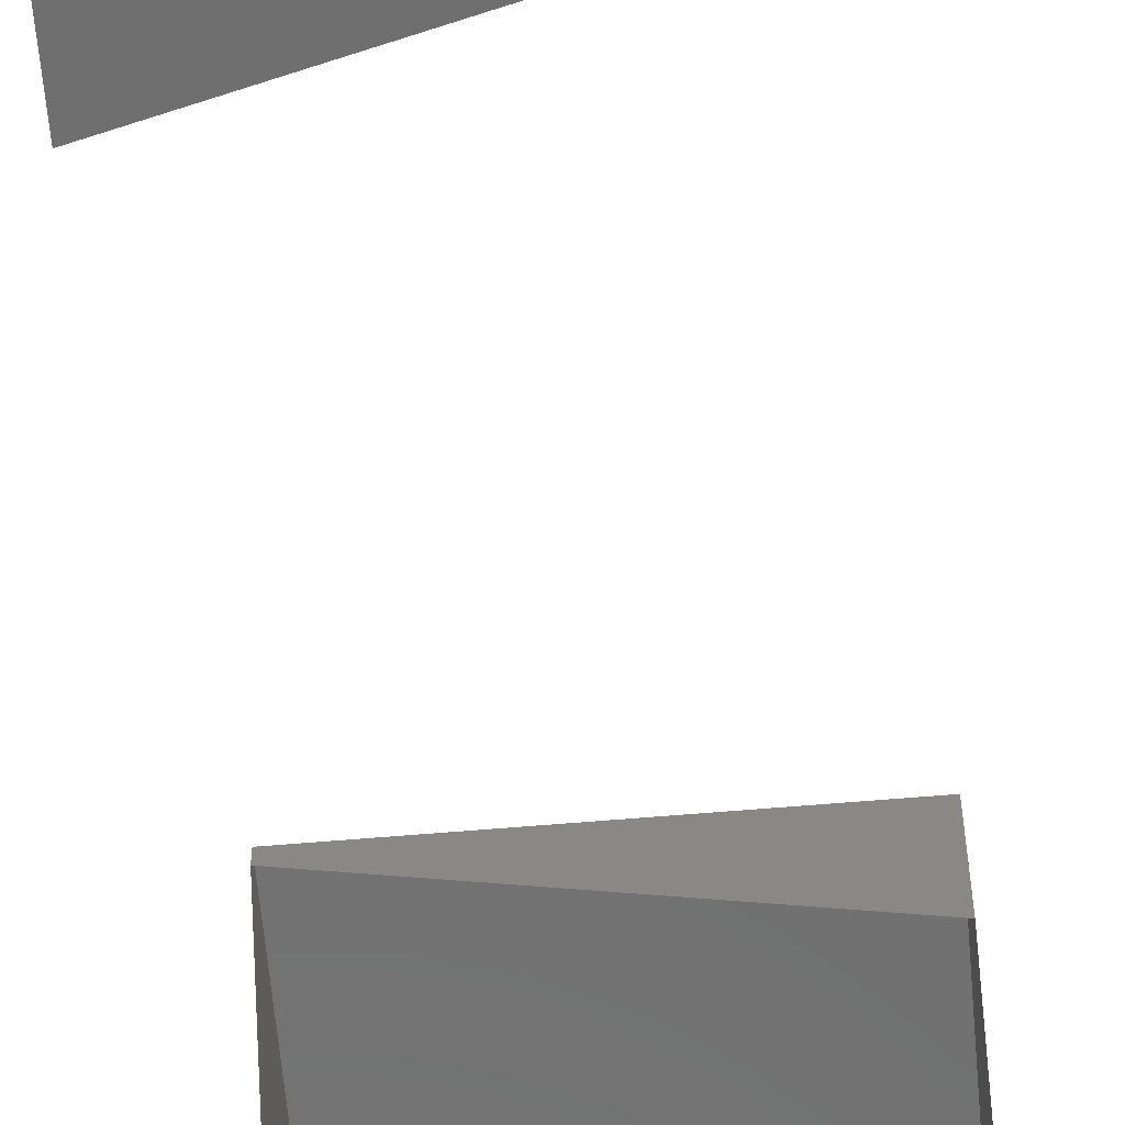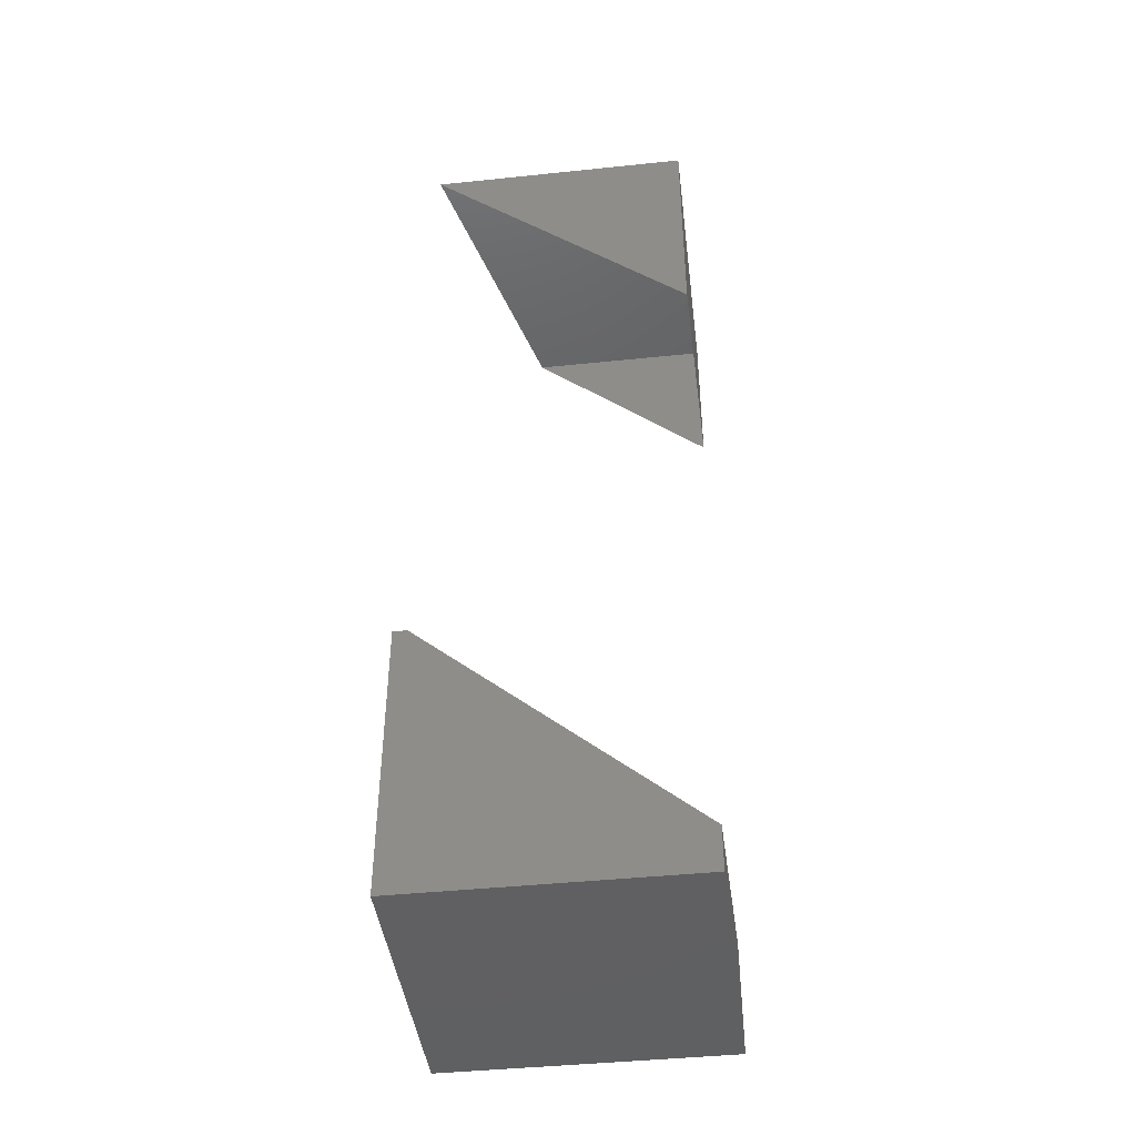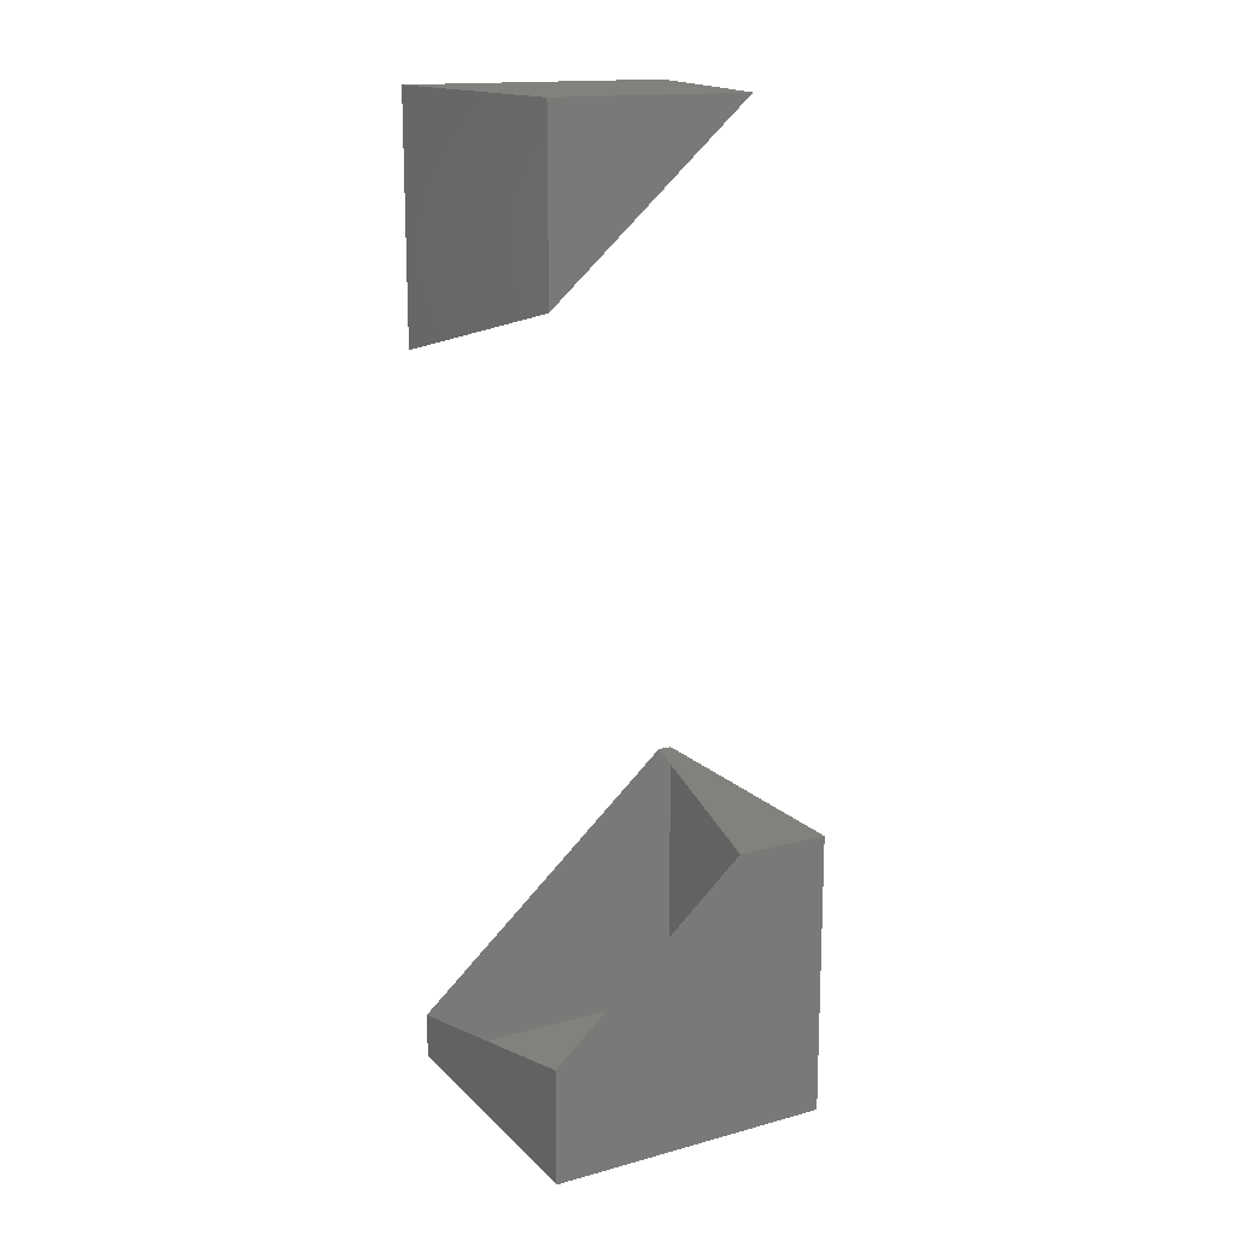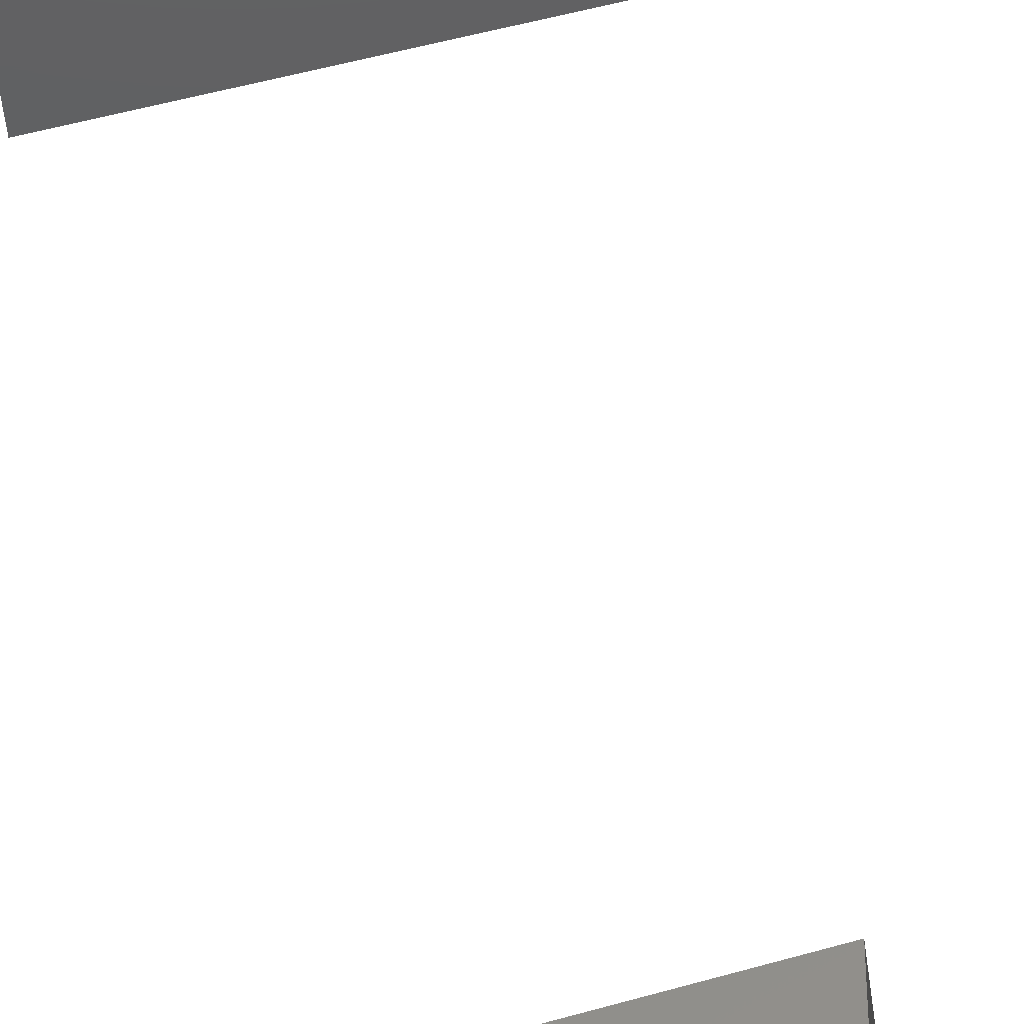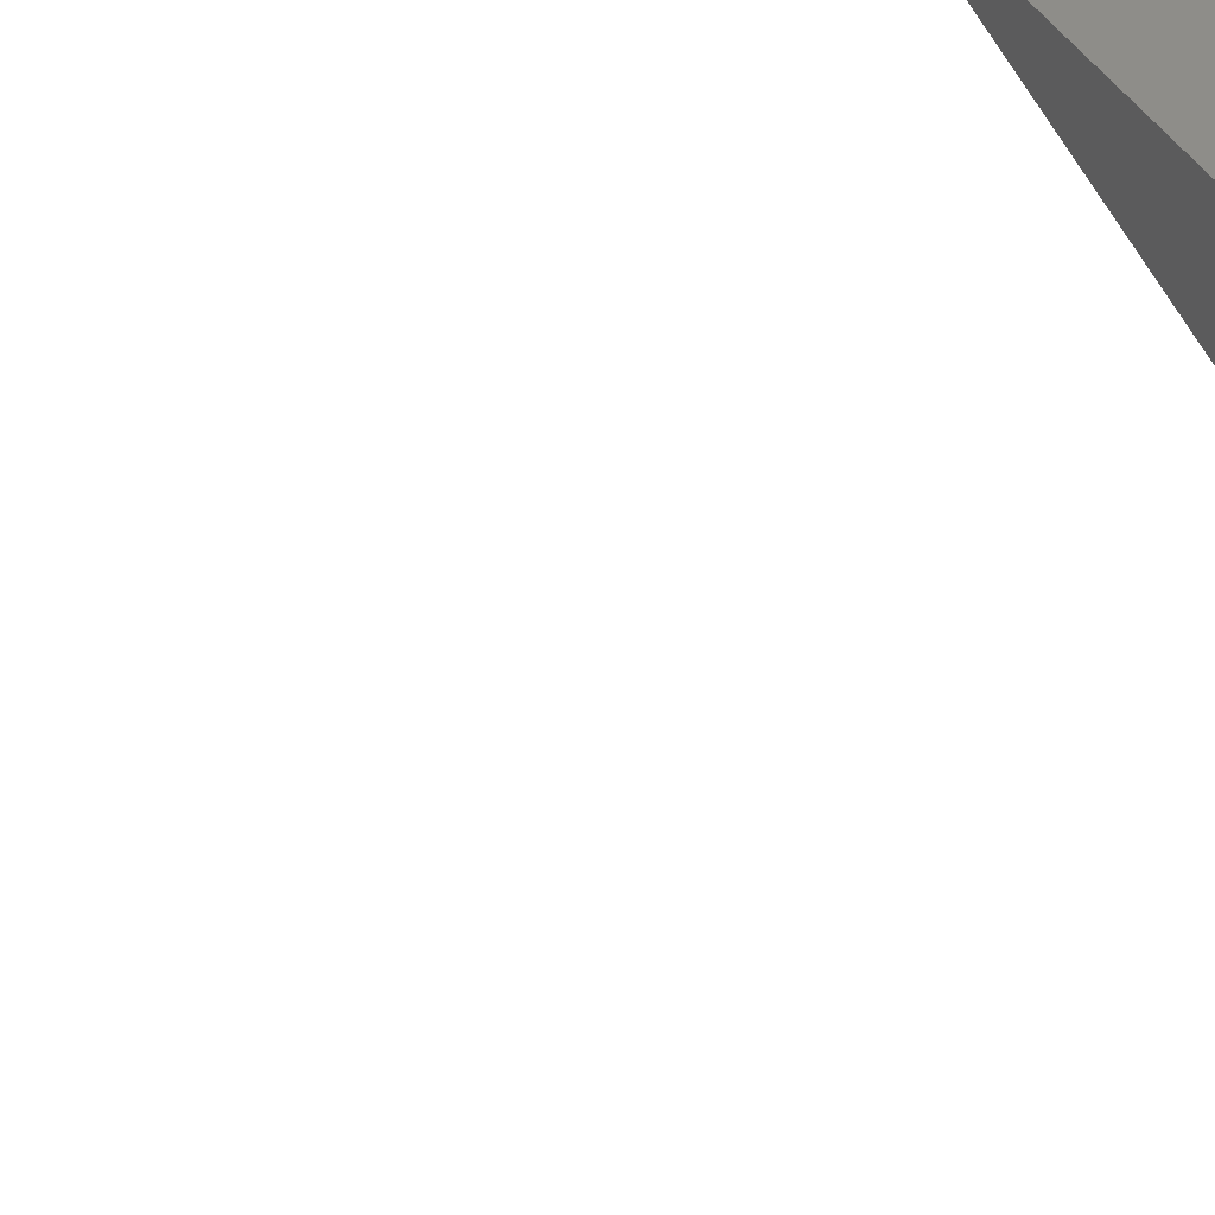
<metadata>
{"format":"stl","ext":"stl","renderer":"f3d","projection":"perspective","resolution":1024,"background":"white","views":[{"elev":-61.3,"azim":5.0,"up":"+Y"},{"elev":-43.5,"azim":-83.0,"up":"+Z"},{"elev":16.1,"azim":61.0,"up":"+Z"},{"elev":-40.2,"azim":-176.6,"up":"+Y"},{"elev":38.5,"azim":62.9,"up":"+Y"}]}
</metadata>
<code>
# stl→obj: 20 verts, 28 faces
v 6 43 -59
v 48 43 -59
v 48 1 -59
v 6 1 -59
v 48 43 -17
v 6 43 -17
v 48 1 57.99
v 48 1 83
v 14.88 1 49.88
v 48 1 -42.01
v 14.88 1 -50.12
v 6 1 -52.3
v 6 1 83
v 6 1 47.7
v 48 29.3 83
v 48 29.3 -17
v 6 40.93 83
v 6 40.93 -17
v 8.868 40.13 83
v 8.868 40.13 -17
f 1 2 3
f 3 4 1
f 5 2 1
f 1 6 5
f 5 3 2
f 4 6 1
f 7 8 9
f 3 10 11
f 3 11 4
f 12 4 11
f 13 14 9
f 13 9 8
f 7 15 8
f 10 5 16
f 3 5 10
f 17 14 13
f 18 4 12
f 6 4 18
f 19 8 15
f 6 20 16
f 6 16 5
f 20 6 18
f 8 19 17
f 8 17 13
f 14 14 9
f 7 14 9
f 9 7 7
f 7 7 19

</code>
